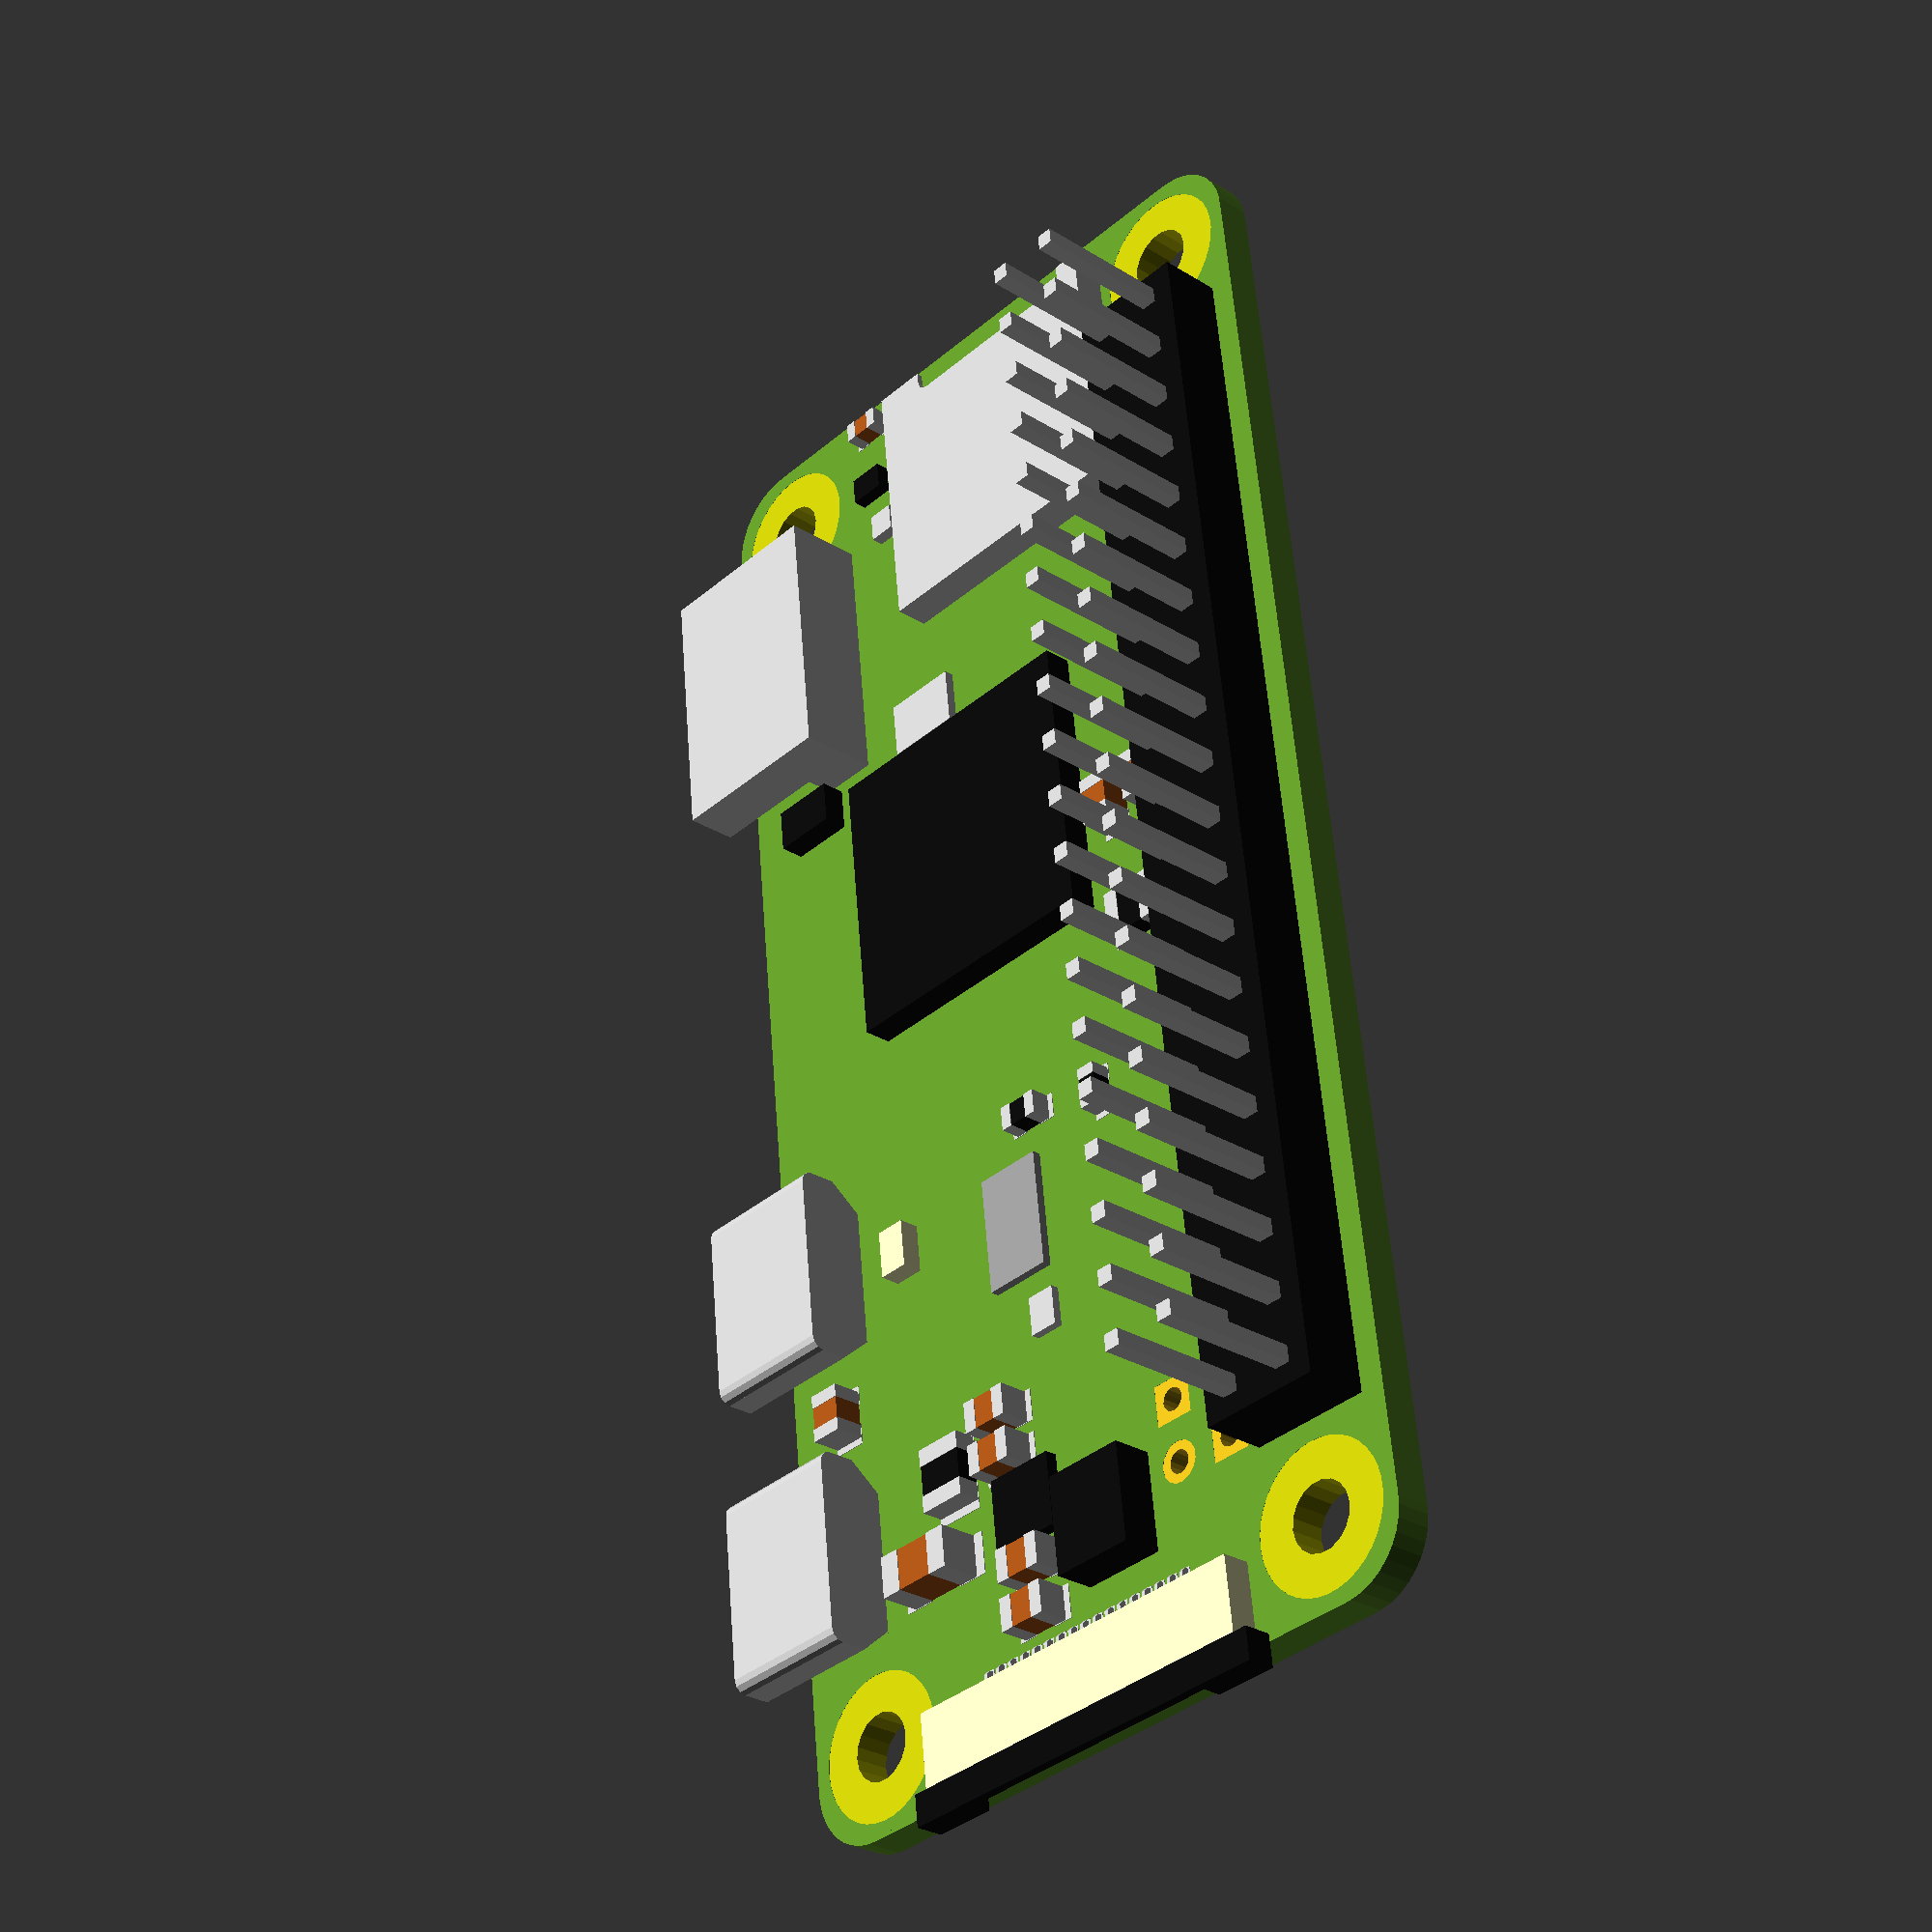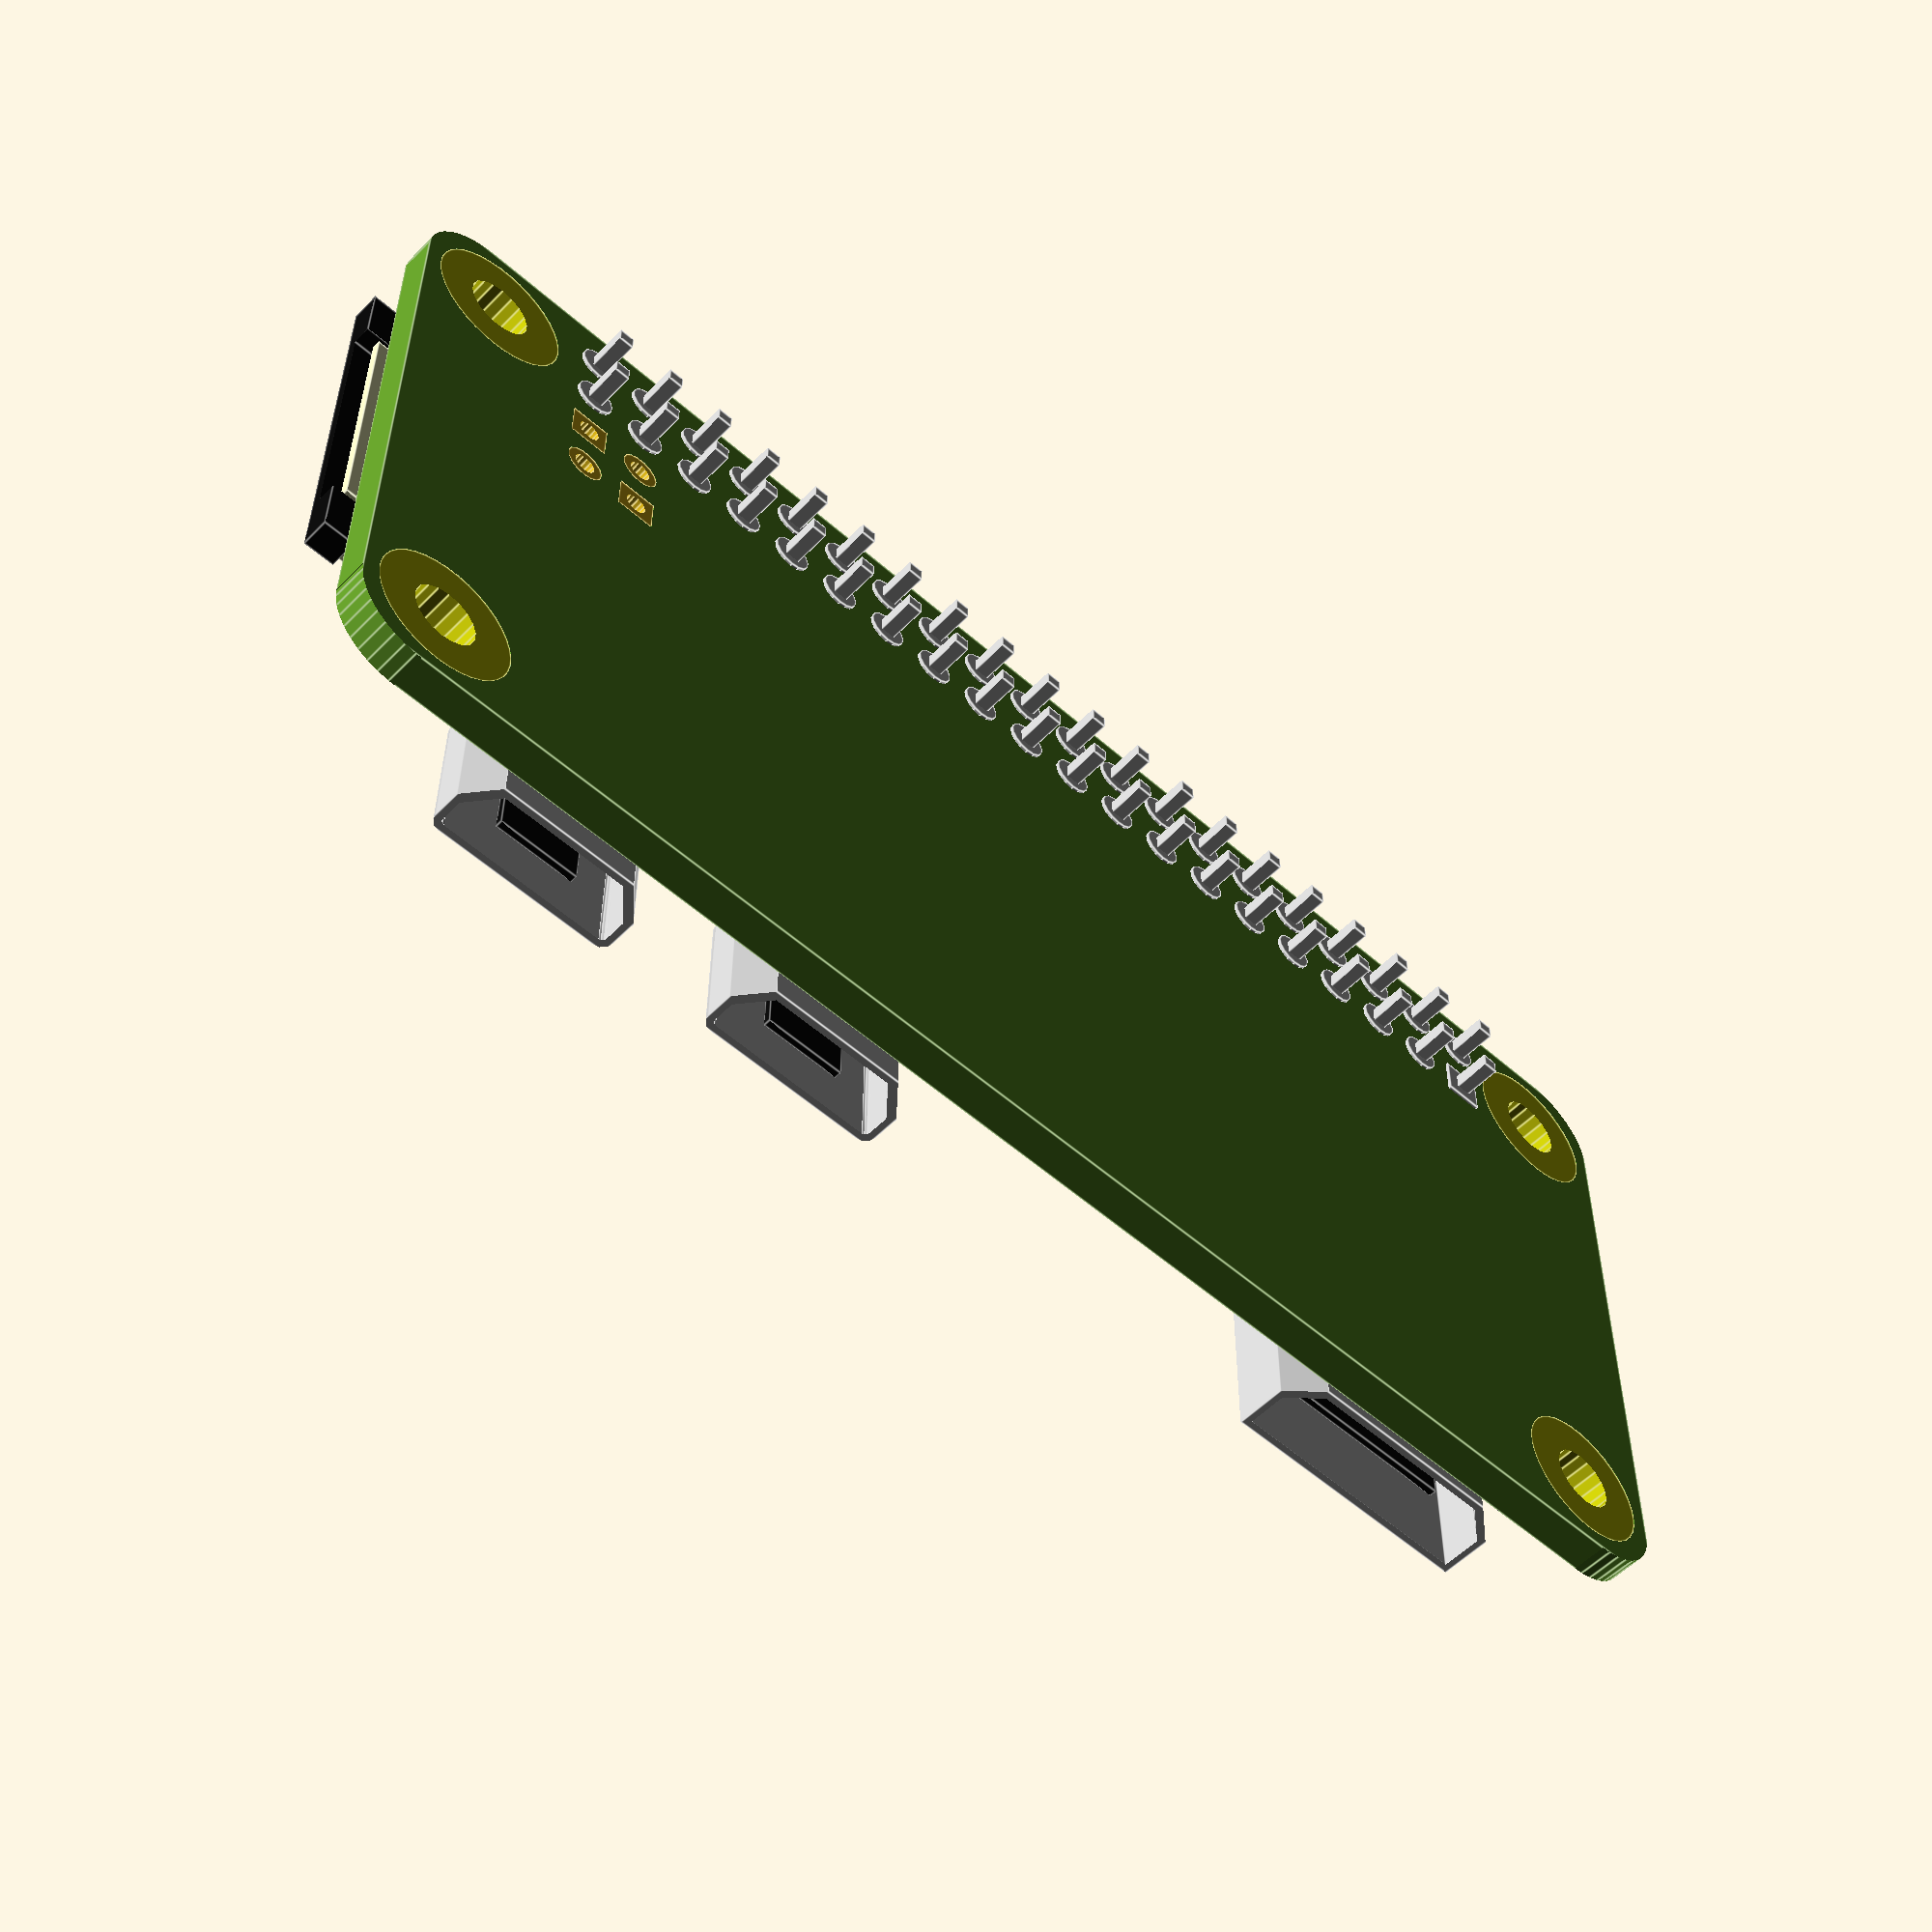
<openscad>
// A SCAD of the Raspberry pi zero with headers.

//*
$fa=0.5; // default minimum facet angle is now 0.5
$fs=0.5; // default minimum facet size is now 0.5 mm
/*/
// set to higher for faster rendering during design
$fa=1;
$fs=1.5;
//*/

module draw_resistor(res_width, res_height, res_depth, res_color, solder_t=0.05, silver=[0.7529, 0.7529, 0.7529]) {
    // The Resistor
    color(res_color)
        translate([0, 0, solder_t/2])
            cube([res_width, res_depth, res_height-pi0_thickness]);

    color(silver) {
        // Solder point 1
        translate([-solder_t/2, -solder_t/2, 0])
            cube([res_width+solder_t, res_depth/4+solder_t, res_height+solder_t-pi0_thickness]);

        // Solder plate 1
        translate([-solder_t, -(res_depth*(3/8) - res_depth/4)-solder_t, -0.01])
            cube([res_width+solder_t*2, res_depth*(3/8)+solder_t*2, solder_t]);

        // Solder point 2
        translate([-solder_t/2, res_depth*3/4-solder_t/2, 0])
            cube([res_width+solder_t, res_depth/4+solder_t, res_height+solder_t-pi0_thickness]);

        // Solder plate 2
        translate([-solder_t, res_depth-res_depth*(3/8) + (res_depth*(3/8)-res_depth/4)-solder_t, -0.01])
            cube([res_width+solder_t*2, res_depth*(3/8)+solder_t*2, solder_t]);
    }
}

// Zero point
corr = 0.1;


// Colors
pi0_green = [0.3588, 0.5627, 0.1529];
pi0_silver = [0.7529, 0.7529, 0.7529];
pi0_grey = [0.5529, 0.5529, 0.5529];
pi0_yellow = [0.73, 0.73, 0.0353];
pi0_black = [0.05, 0.05, 0.05];
pi0_off_white = [0.9, 0.9, 0.7];
pi0_copper = [0.8311, 0.6889, 0.0978];
pi0_brown = [0.6178, 0.3067, 0.0844];

// Main Parameters
pi0_width = 30; //mm
pi0_length = 64.9; //mm
pi0_thickness = 1.48; //mm
pi0_bevel_r = 2.94; //mm

// Holes
pi0_hole_diameter = 2.74; //mm
pi0_hole_x = 2.2 + pi0_hole_diameter/2; // From edge
pi0_hole_y = pi0_hole_x; // From edge

// Headers
pi0_head_block_height = 2.6; //mm
pi0_head_length = 50.7; //mm
pi0_head_width = 5.0; //mm

pi0_pin_neg_prot = 3.2; //mm
pi0_pin_height = 11.6; //mm
pi0_pin_width = 0.65; //mm
pi0_pin_hole_diameter = 0.93; //mm
pi0_pin_spacing = 3.2 - pi0_pin_width*2; //mm
pi0_pin_rows = 2;
pi0_pin_cols = 20; // 40 total pins

pi0_head_x = 1; //mm from the left side
pi0_head_y = 6.9; //from the front

// Mini-HDMI port
pi0_hdmi_height = 4.8 - pi0_thickness; //mm
pi0_hdmi_width = 11.2; //mm
pi0_hdmi_depth = 7.5; //mm
pi0_hdmi_x = 30.5-pi0_hdmi_depth; // from the left side
pi0_hdmi_y = 6.8; // from the front

// Mini-USB port (There are two)
pi0_mini_usb_height = 2.9; //mm
pi0_mini_usb_width = 8.0; //mm
pi0_mini_usb_depth = 5.6; //mm

pi0_mini_usb_x = 31.2 - pi0_mini_usb_depth;
pi0_mini_usb_y = [37.52, 50.0];

// MicroSD-Card slot
pi0_microsd_height = 2.9 - pi0_thickness; //mm
pi0_microsd_width = 12.0; //mm (Measured in the y direction)
pi0_microsd_depth = 11.4; //mm

pi0_microsd_x = 7.0;
pi0_microsd_y = 1.6;

// Camera port (2 piece part)
pi0_cam_port_length = 4.3; // The length of the whole thing
pi0_cam_flap_length = 1.3;
pi0_cam_base_length = 3.0;

pi0_cam_flap_width = 17.0; //This is the important width
pi0_cam_base_width = 15.8;
pi0_cam_port_thickness = 2.65 - pi0_thickness;

pi0_cam_port_x = 6.6;
pi0_cam_port_y = 65.9 - pi0_cam_port_length;

// CPU block
pi0_cpu_width = 12.0;
pi0_cpu_depth = 12.0;
pi0_cpu_height = 2.65-pi0_thickness;

pi0_cpu_x = 23.1 - pi0_cpu_depth;
pi0_cpu_y = 31.7 - pi0_cpu_width;

module pi_zero(with_headers=true, basic=true) {
    ring_radius = 5.88/2;
    pin_copper_radius = 1.66/2;
    
    // Breadboard
    color(pi0_green)
        difference() {
            cube([pi0_width, pi0_length, pi0_thickness]);

            // Screw Holes (4 total)
            for (x_pos = [pi0_hole_x, pi0_width-pi0_hole_x])
                for (y_pos = [pi0_hole_y, pi0_length-pi0_hole_y])
                    translate([x_pos, y_pos, -corr]) {
                        if(basic) {
                            cylinder(r=pi0_hole_diameter/2, h=pi0_thickness+corr*2);
                        } else {
                            // Remove top layer of board to expose yellow color
                            cylinder(r=ring_radius, h=pi0_thickness+corr*2);
                        }
                    }

            // Bevel for the corners
            for (x_edge = [0, 1])
                for (y_edge = [0, 1])
                    translate([x_edge*pi0_width, y_edge*pi0_length, 0])
                        rotate([0, 0, 90*x_edge-90*y_edge+180*y_edge*x_edge])
                            difference() {
                                translate([-corr, -corr, -corr/2])
                                    cube([pi0_bevel_r+corr, pi0_bevel_r+corr, pi0_thickness+corr]);

                                translate([pi0_bevel_r, pi0_bevel_r, -corr])
                                    cylinder(r=pi0_bevel_r, h=pi0_thickness+corr*2);
                            }

            // Header Pin Holes
            if(!with_headers) {
                translate([pi0_head_x, pi0_head_y, pi0_thickness])
                    translate([(pi0_head_width-(pi0_pin_spacing+pi0_pin_width*2))/2, (pi0_head_length-(pi0_pin_width+(pi0_pin_width+pi0_pin_spacing)*(pi0_pin_cols-1)))/2, -corr-pi0_thickness])
                        for (row = [0 : pi0_pin_rows-1])
                            for (col = [0 : pi0_pin_cols-1])
                                translate([row*(pi0_pin_spacing+pi0_pin_width)+pi0_pin_width/2, col*(pi0_pin_spacing+pi0_pin_width)+pi0_pin_width/2, 0]) {
                                    if(basic) {
                                        cylinder(r=pi0_pin_hole_diameter/2, h=pi0_thickness+corr*2, $fn=15);
                                    } else {
                                        if(row == 1 && col == 0) {
                                            translate([-pin_copper_radius, -pin_copper_radius, 0])
                                                cube([pin_copper_radius*2, pin_copper_radius*2, pi0_thickness+corr*2]);
                                        } else {
                                            cylinder(r=pin_copper_radius, h=pi0_thickness+corr*2, $fn=15);
                                        }
                                    }
                                }
            }

            // Extra Pin Holes
            translate([pi0_head_x, pi0_head_y, pi0_thickness])
                translate([(pi0_head_width-(pi0_pin_spacing+pi0_pin_width*2))/2, (pi0_head_length-(pi0_pin_width+(pi0_pin_width+pi0_pin_spacing)*(pi0_pin_cols-1)))/2, -corr-pi0_thickness])
                    for (row = [pi0_pin_rows : pi0_pin_rows+1])
                        for (col = [pi0_pin_cols-2 : pi0_pin_cols-1])
                            translate([row*(pi0_pin_spacing+pi0_pin_width)+pi0_pin_width/2, col*(pi0_pin_spacing+pi0_pin_width)+pi0_pin_width/2, 0]) {
                                if(basic) {
                                    cylinder(r=pi0_pin_hole_diameter/2, h=pi0_thickness+corr*2, $fn=15);
                                } else {
                                    if ((row+col)%2 != 0) {
                                        translate([-pin_copper_radius, -pin_copper_radius, 0])
                                            cube([pin_copper_radius*2, pin_copper_radius*2, pi0_thickness+corr*2]);
                                    } else {
                                        cylinder(r=pin_copper_radius, h=pi0_thickness+corr*2, $fn=15);
                                    }
                                }
                            }
        }

    if(!basic) {
        // Rings around screw holes
        for (x_pos = [pi0_hole_x, pi0_width-pi0_hole_x])
            for (y_pos = [pi0_hole_y, pi0_length-pi0_hole_y])
                translate([x_pos, y_pos, 0.01]) {
                    color(pi0_yellow)
                        difference() {
                            cylinder(r=ring_radius, h=pi0_thickness-0.02);
                        
                            translate([0,0, -corr])
                                cylinder(r=pi0_hole_diameter/2-0.01, h=pi0_thickness+corr*2);
                        }
                }

        // Rings around pin holes
        color(with_headers ? pi0_silver : pi0_copper)
            translate([pi0_head_x, pi0_head_y, pi0_thickness])
                translate([(pi0_head_width-(pi0_pin_spacing+pi0_pin_width*2))/2, (pi0_head_length-(pi0_pin_width+(pi0_pin_width+pi0_pin_spacing)*(pi0_pin_cols-1)))/2, -corr-pi0_thickness])
                    for (row = [0 : pi0_pin_rows-1])
                        for (col = [0 : pi0_pin_cols-1])
                            translate([row*(pi0_pin_spacing+pi0_pin_width), col*(pi0_pin_spacing+pi0_pin_width), 0])
                                difference() {
                                    translate([pi0_pin_width/2, pi0_pin_width/2, with_headers ? -0.02 : corr+0.01])
                                        if(row == 1 && col == 0) {
                                            translate([-pin_copper_radius, -pin_copper_radius, 0])
                                                cube([pin_copper_radius*2, pin_copper_radius*2, pi0_thickness-0.02]);
                                        } else {
                                            cylinder(r=pin_copper_radius, h=pi0_thickness-0.02, $fn=15);
                                        }

                                    if(!with_headers) {
                                        translate([pi0_pin_width/2, pi0_pin_width/2, -corr])
                                            cylinder(r=pi0_pin_hole_diameter/2, h=pi0_thickness+corr*2, $fn=15);
                                    }
                                }

        // Rings around extra pin holes
        color(pi0_copper)
            translate([pi0_head_x, pi0_head_y, pi0_thickness])
                translate([(pi0_head_width-(pi0_pin_spacing+pi0_pin_width*2))/2, (pi0_head_length-(pi0_pin_width+(pi0_pin_width+pi0_pin_spacing)*(pi0_pin_cols-1)))/2, -corr-pi0_thickness])
                    for (row = [pi0_pin_rows : pi0_pin_rows+1])
                        for (col = [pi0_pin_cols-2 : pi0_pin_cols-1])
                            translate([row*(pi0_pin_spacing+pi0_pin_width)+pi0_pin_width/2, col*(pi0_pin_spacing+pi0_pin_width)+pi0_pin_width/2, corr+0.01])
                                difference() {
                                    if ((row+col)%2 != 0) {
                                        translate([-pin_copper_radius, -pin_copper_radius, 0])
                                            cube([pin_copper_radius*2, pin_copper_radius*2, pi0_thickness-0.02]);
                                    } else {
                                        cylinder(r=pin_copper_radius, h=pi0_thickness-0.02, $fn=15);
                                    }
                                    
                                    translate([0, 0, -corr])
                                        cylinder(r=pi0_pin_hole_diameter/2, h=pi0_thickness+corr*2, $fn=15);
                                }
    }

    if(with_headers) {
        // Headers
        translate([pi0_head_x, pi0_head_y, pi0_thickness]) {
            // The header block
            color(pi0_black)
                cube([pi0_head_width, pi0_head_length, pi0_head_block_height]);

            // The pins
            color(pi0_silver)
            translate([(pi0_head_width-(pi0_pin_spacing+pi0_pin_width*2))/2, (pi0_head_length-(pi0_pin_width+(pi0_pin_width+pi0_pin_spacing)*(pi0_pin_cols-1)))/2, -pi0_pin_neg_prot])
            for (row = [0 : pi0_pin_rows-1])
                for (col = [0 : pi0_pin_cols-1])
                    translate([row*(pi0_pin_spacing+pi0_pin_width), col*(pi0_pin_spacing+pi0_pin_width), 0])
                        cube([pi0_pin_width, pi0_pin_width, pi0_pin_height]);
        }
    }

    // HDMI
    if (basic) {
        // Just a blob of matter...
        color(pi0_silver)
            translate([pi0_hdmi_x, pi0_hdmi_y, pi0_thickness])
                cube([pi0_hdmi_depth, pi0_hdmi_width, pi0_hdmi_height]);
    } else {
        // A more fancy HDMI Port
        hdmi_remove_wid = 1.4;
        hdmi_remove_hig = 1.2;
        hdmi_remove_ang = atan(hdmi_remove_hig/hdmi_remove_wid);
        hdmi_remove_dep = pi0_hdmi_depth - 2.4;
        hdmi_metal_t = 0.3;
        hdmi_insert_w = 7.8;

        color(pi0_silver)
            translate([pi0_hdmi_x, pi0_hdmi_y, pi0_thickness-0.01])
                difference() {
                    cube([pi0_hdmi_depth, pi0_hdmi_width, pi0_hdmi_height]);

                    translate([pi0_hdmi_depth-hdmi_remove_dep, hdmi_remove_wid, 0])
                        rotate([180-hdmi_remove_ang, 0, 0])
                            cube([hdmi_remove_dep+corr, hdmi_remove_wid/cos(hdmi_remove_ang), hdmi_remove_hig]);

                    translate([pi0_hdmi_depth-hdmi_remove_dep, pi0_hdmi_width, hdmi_remove_hig])
                        rotate([hdmi_remove_ang-180, 0, 0])
                            cube([hdmi_remove_dep+corr, hdmi_remove_wid/cos(hdmi_remove_ang), hdmi_remove_hig]);

                    translate([pi0_hdmi_depth-hdmi_remove_dep+corr, hdmi_metal_t, hdmi_metal_t])
                        difference() {
                            cube([hdmi_remove_dep, pi0_hdmi_width-hdmi_metal_t*2, pi0_hdmi_height-hdmi_metal_t*2]);

                            translate([-corr, hdmi_remove_wid-(hdmi_metal_t/sin(hdmi_remove_ang)-hdmi_metal_t), 0])
                                rotate([180-hdmi_remove_ang, 0, 0])
                                    cube([hdmi_remove_dep+corr*2, hdmi_remove_wid/cos(hdmi_remove_ang), hdmi_remove_hig]);

                            translate([0, pi0_hdmi_width-hdmi_metal_t/sin(hdmi_remove_ang), hdmi_remove_hig])
                                rotate([hdmi_remove_ang-180, 0, 0])
                                    cube([hdmi_remove_dep+corr, hdmi_remove_wid/cos(hdmi_remove_ang), hdmi_remove_hig]);
                        }

                }

        color(pi0_black)
            translate([pi0_hdmi_x+corr, pi0_hdmi_y+(pi0_hdmi_width-hdmi_insert_w)/2, pi0_thickness+hdmi_remove_hig+(pi0_hdmi_height-hdmi_remove_hig-hdmi_metal_t*2)/2])
                cube([hdmi_remove_dep, hdmi_insert_w, hdmi_metal_t]);
    }

    // Mini USB Ports
    usb_remove_wid = 1.1;
    usb_remove_hig = 1.3;
    usb_remove_ang = atan(usb_remove_hig/usb_remove_wid);
    usb_remove_dep = pi0_mini_usb_depth+corr;
    usb_top_bev = 0.5;
    usb_metal_t = 0.3;
    usb_insert_w = 3.44;

    for (y_val = pi0_mini_usb_y)
        translate([pi0_mini_usb_x, y_val, pi0_thickness-0.01])
            if (basic) {
                color(pi0_silver)
                    cube([pi0_mini_usb_depth, pi0_mini_usb_width, pi0_mini_usb_height]);
            } else {
                color(pi0_black)
                    translate([corr, (pi0_mini_usb_width-usb_insert_w)/2, usb_remove_hig+(pi0_mini_usb_height-usb_remove_hig-usb_metal_t*2)/2])
                        cube([3/4*usb_remove_dep, usb_insert_w, usb_metal_t]);

                color(pi0_silver)
                    difference() {
                        cube([pi0_mini_usb_depth, pi0_mini_usb_width, pi0_mini_usb_height]);

                        translate([pi0_mini_usb_depth-usb_remove_dep, usb_remove_wid, 0])
                            rotate([180-usb_remove_ang, 0, 0])
                                cube([usb_remove_dep+corr, usb_remove_wid/cos(usb_remove_ang), usb_remove_hig]);

                        translate([pi0_mini_usb_depth-usb_remove_dep, pi0_mini_usb_width, usb_remove_hig])
                            rotate([usb_remove_ang-180, 0, 0])
                                cube([usb_remove_dep+corr, usb_remove_wid/cos(usb_remove_ang), usb_remove_hig]);

                        translate([0, 0, pi0_mini_usb_height-usb_top_bev])
                            difference() {
                                translate([-corr/2, -corr, 0])
                                    cube([pi0_mini_usb_depth+corr, usb_top_bev+corr, usb_top_bev+corr]);

                                rotate([0, 90, 0])
                                    translate([0, usb_top_bev, -corr/2])
                                        cylinder(r=usb_top_bev, h=pi0_mini_usb_depth+corr*2, $fn=12);
                            }

                        translate([0, pi0_mini_usb_width-usb_top_bev, pi0_mini_usb_height-usb_top_bev])
                            difference() {
                                translate([-corr/2, 0, 0])
                                    cube([pi0_mini_usb_depth+corr, usb_top_bev+corr, usb_top_bev+corr]);

                                rotate([0, 90, 0])
                                    translate([0, 0, -corr/2])
                                        cylinder(r=usb_top_bev, h=pi0_mini_usb_depth+corr*2, $fn=12);
                            }

                        translate([usb_metal_t, usb_metal_t, usb_metal_t]) {
                            union() {
                                difference() {
                                    cube([pi0_mini_usb_depth, pi0_mini_usb_width-usb_metal_t*2, pi0_mini_usb_height-usb_metal_t*2]);

                                    translate([pi0_mini_usb_depth-usb_remove_dep, usb_remove_wid, usb_metal_t-usb_metal_t/sin(usb_remove_ang)])
                                        rotate([180-usb_remove_ang, 0, 0])
                                            cube([usb_remove_dep+corr, usb_remove_wid/cos(usb_remove_ang), usb_remove_hig]);

                                    translate([pi0_mini_usb_depth-usb_remove_dep, pi0_mini_usb_width-usb_metal_t*2, usb_remove_hig+usb_metal_t-usb_metal_t/sin(usb_remove_ang)])
                                        rotate([usb_remove_ang-180, 0, 0])
                                            cube([usb_remove_dep+corr, usb_remove_wid/cos(usb_remove_ang), usb_remove_hig]);

                                    translate([0, 0, pi0_mini_usb_height-usb_top_bev-usb_metal_t]) {
                                        difference() {
                                            translate([-corr/2, -corr, 0])
                                                cube([pi0_mini_usb_depth+corr, usb_top_bev-usb_metal_t+corr, usb_top_bev-usb_metal_t+corr]);

                                            rotate([0, 90, 0])
                                                translate([0, usb_top_bev-usb_metal_t, -corr/2])
                                                    cylinder(r=usb_top_bev-usb_metal_t, h=pi0_mini_usb_depth+corr*2, $fn=12);
                                        }

                                        difference() {
                                            translate([-corr/2, pi0_mini_usb_width-usb_top_bev-usb_metal_t, 0])
                                                cube([pi0_mini_usb_depth+corr, usb_top_bev-usb_metal_t+corr, usb_top_bev-usb_metal_t+corr]);

                                            rotate([0, 90, 0])
                                                translate([0, pi0_mini_usb_width-usb_top_bev-usb_metal_t, -corr/2])
                                                    cylinder(r=usb_top_bev-usb_metal_t, h=pi0_mini_usb_depth+corr*2, $fn=12);
                                        }
                                    }
                                }
                            }
                        }
                    }

                
            }

    // SD card Slot
    if (basic) {
        color(pi0_silver)
            translate([pi0_microsd_x, pi0_microsd_y, pi0_thickness])
                cube([pi0_microsd_width, pi0_microsd_depth, pi0_microsd_height]);
    } else {
        sd_metal_t = 0.25;
        sd_front_cutout_d = 1+corr;
        sd_front_cutout_w = 8.6;
        sd_front_cutout_bev = 0.5;
        sd_front_cutout_x = 1.1;
        sd_wire_t = 0.33;
        sd_num_wires = 8;

        color(pi0_silver)
            translate([pi0_microsd_x, pi0_microsd_y, pi0_thickness-0.01])
                difference() {
                    cube([pi0_microsd_width, pi0_microsd_depth, pi0_microsd_height]);
                    
                    translate([sd_metal_t, -sd_metal_t, -corr])
                        cube([pi0_microsd_width-sd_metal_t*2, pi0_microsd_depth-sd_metal_t, pi0_microsd_height-sd_metal_t+corr]);

                    translate([sd_front_cutout_x+sd_front_cutout_bev, -corr, pi0_microsd_height-3/2*sd_metal_t]) {
                        cube([sd_front_cutout_w-sd_front_cutout_bev*2, sd_front_cutout_d, sd_metal_t*2]);
                        
                        translate([-sd_front_cutout_bev, 0, 0])
                            cube([sd_front_cutout_w, sd_front_cutout_d-sd_front_cutout_bev, sd_metal_t*2]);

                        translate([0, sd_front_cutout_d-sd_front_cutout_bev, 0])
                            cylinder(r=sd_front_cutout_bev, h=sd_metal_t*2, $fn=10);
                        
                        translate([sd_front_cutout_w-sd_front_cutout_bev*2, sd_front_cutout_d-sd_front_cutout_bev, 0])
                            cylinder(r=sd_front_cutout_bev, h=sd_metal_t*2, $fn=10);
                    }
                }

        color(pi0_black)
            translate([pi0_microsd_x+sd_metal_t/2, pi0_microsd_y+sd_front_cutout_d-sd_front_cutout_bev, pi0_thickness-0.01])
                cube([pi0_microsd_width-sd_metal_t, pi0_microsd_depth-(sd_front_cutout_d-sd_front_cutout_bev)-sd_metal_t/2, sd_metal_t*2]);

        // Wiring
        color(pi0_silver)
            translate([pi0_microsd_x+sd_front_cutout_x, pi0_microsd_y, pi0_thickness+corr/2]) {
                sd_wire_spacing = (sd_front_cutout_w-sd_wire_t*2*sd_num_wires)/(sd_num_wires+1);
                for(x_adj = [sd_wire_spacing: sd_wire_spacing+sd_wire_t*2 : sd_front_cutout_w])
                    translate([x_adj, 0, 0]) {
                        difference() {
                            cube([sd_wire_t, sd_front_cutout_d, sd_metal_t*2]);

                            translate([-sd_wire_t/2, 0, sd_metal_t])
                                rotate([45, 0, 0])
                                    cube([sd_wire_t*2, sd_front_cutout_d, sd_metal_t*2]);
                        }

                        translate([-sd_wire_t/2, -sd_wire_t/2, -corr+0.01])
                            cube([sd_wire_t*2, sd_wire_t*2, corr]);
                    }
            }
    }

    // CPU chip
    color(pi0_black)
        translate([pi0_cpu_x, pi0_cpu_y, pi0_thickness])
            cube([pi0_cpu_width, pi0_cpu_depth, pi0_cpu_height]);

    // Camera Connector
    if(basic) {
        translate([pi0_cam_port_x, pi0_cam_port_y, pi0_thickness])
            union() {
                color(pi0_off_white)
                    translate([(pi0_cam_flap_width-pi0_cam_base_width)/2, 0, 0])
                        cube([pi0_cam_base_width, pi0_cam_base_length, pi0_cam_port_thickness]);

                color(pi0_black)
                    translate([0, pi0_cam_base_length, 0])
                        cube([pi0_cam_flap_width, pi0_cam_flap_length, pi0_cam_port_thickness]);
            }
    } else {
        // Add camera connector slot
        cam_slot_w = 11.8;
        cam_slot_t = 0.78;
        cam_slot_w2 = 11.16;
        cam_slot_t2 = 0.36;
        cam_slot_x_corr = 0.44;

        cam_port_wire_t = 0.16;
        cam_port_wire_l = 0.9;
        cam_port_wire_h = 1;
        cam_port_wire_w = 10.8;
        cam_port_num_wires = 22;

        translate([pi0_cam_port_x, pi0_cam_port_y, pi0_thickness]) {
            difference() {
                union() {
                    color(pi0_off_white)
                        translate([(pi0_cam_flap_width-pi0_cam_base_width)/2, 0, -0.01])
                            cube([pi0_cam_base_width, pi0_cam_base_length, pi0_cam_port_thickness]);

                    color(pi0_black)
                        translate([0, pi0_cam_base_length, -0.01])
                            cube([pi0_cam_flap_width, pi0_cam_flap_length, pi0_cam_port_thickness]);
                }

                color(pi0_black)
                    translate([(pi0_cam_flap_width-cam_slot_w)/2, pi0_cam_base_length-corr*3/2, -0.02])
                        cube([cam_slot_w, pi0_cam_flap_length+corr*2, cam_slot_t]);
            }

            color(pi0_off_white)
                translate([(pi0_cam_flap_width-cam_slot_w2)/2, pi0_length-pi0_cam_port_y-pi0_cam_flap_length+cam_slot_x_corr, -0.02])
                    cube([cam_slot_w2, pi0_cam_flap_length, cam_slot_t2]);

        }

        // Wiring
        cam_port_wire_spacing = (cam_port_wire_w-cam_port_wire_t*cam_port_num_wires)/(cam_port_num_wires+1);
        color(pi0_silver)
            for(x_adj = [cam_port_wire_spacing: cam_port_wire_spacing+cam_port_wire_t*2 : cam_port_wire_w])
                translate([pi0_cam_port_x+(pi0_cam_flap_width-cam_port_wire_w)/2+x_adj, pi0_cam_port_y-cam_port_wire_l, pi0_thickness]) {
                    difference() {
                        cube([cam_port_wire_t, cam_port_wire_l, cam_port_wire_t*2]);

                        translate([-cam_port_wire_t/2, 0, cam_port_wire_t])
                            rotate([45, 0, 0])
                                cube([cam_port_wire_t*2, cam_port_wire_l, cam_port_wire_t*2]);
                    }

                    translate([-cam_port_wire_t/2, -cam_port_wire_t/2, -corr+0.01])
                        cube([cam_port_wire_t*2, cam_port_wire_t*2, corr]);
                }
    }

    // Extra board components
    if(!basic) {
        comp_heights = [2,    3.13,  2.5,  1.85,  1.9,   2.34,  1.84,  2,     2.07,   ]; //mm
        comp_widths =  [3,    3.5,   2.75, 2.9,   3.2,   1.28,  1.24,  1.13,  1.54,   ]; //mm
        comp_depths =  [3,    4,     1.8,  4.9,   2.4,   2,     1.61,  1.19,  1.17,    ]; //mm
        comp_xs =      [18.97,14.86,27.46, 18.2,  20.82, 23.6,  16.27, 21.11, 21.95,        ];
        comp_ys =      [56.55,59.46,20.2,  45.75, 18.9,  42.72, 48.50, 7.42,  4.89        ];
        comp_colors = [pi0_black, pi0_black, pi0_black, pi0_grey, pi0_silver, pi0_off_white, pi0_silver, pi0_silver, pi0_black];

        for(idx = [0 : len(comp_heights) - 1]) {
            translate([comp_xs[idx]-comp_widths[idx], comp_ys[idx]-comp_depths[idx], pi0_thickness-0.01])
                color(comp_colors[idx])
                    cube([comp_widths[idx], comp_depths[idx], comp_heights[idx]-pi0_thickness]);
        }

        // Resistors
        res_heights = [2.72, 2.72, 2.72,  2.72,  2.70,  2.70,  2.70,  3.12,  2.29,  2.3,   2.39,  2.3,   2.3,       ]; //mm
        res_widths =  [1.23, 1.23, 1.23,  1.23,  1.29,  1.29,  1.32,  1.65,  0.81,  2,     2,     0.95,  0.77,      ]; //mm
        res_depths =  [2,    2,    2,     2,     2.05,  2.05,  1.94,  3.32,  1.62,  2.37,  2.6,   1.70,  1.68,      ]; //mm
        res_rot =     [0,    0,    90,    90,    90,    90,    0,     90,    90,    90,    0,     90,    0,         ];
        res_xs =      [10,   7.8,  19.27, 19.27, 18.30, 18.30, 27.62, 23.93, 21.77, 9.74,  22.20, 16.30, 12.08,     ];
        res_ys =      [28.9, 28.9, 53.40, 51.60, 60.18, 58.21, 48.31, 56.65, 1.71,  34.23, 53.60, 39.57, 40.7,      ];
        // res_color = [0.9111, 0.5911, 0.28];
        res_color = [pi0_brown, pi0_brown, pi0_brown, pi0_brown, pi0_brown, pi0_brown, pi0_brown, pi0_brown, pi0_brown, pi0_black, pi0_black, pi0_black, pi0_black   ];
        res_solder_t = 0.05;

        for(idx = [0 : len(res_heights) - 1]) {
            translate([res_xs[idx]-res_widths[idx]*(90-res_rot[idx])/90, res_ys[idx]-res_depths[idx]*(90-res_rot[idx])/90-res_widths[idx]*res_rot[idx]/90, pi0_thickness-0.01])
                rotate([0, 0, res_rot[idx]])
                    draw_resistor(res_width=res_widths[idx], res_height=res_heights[idx], res_depth=res_depths[idx], res_color=res_color[idx]);
        }
    }
}

pi_zero(with_headers=true, basic=false);

</openscad>
<views>
elev=208.6 azim=353.7 roll=133.0 proj=p view=solid
elev=54.6 azim=89.7 roll=137.0 proj=p view=edges
</views>
